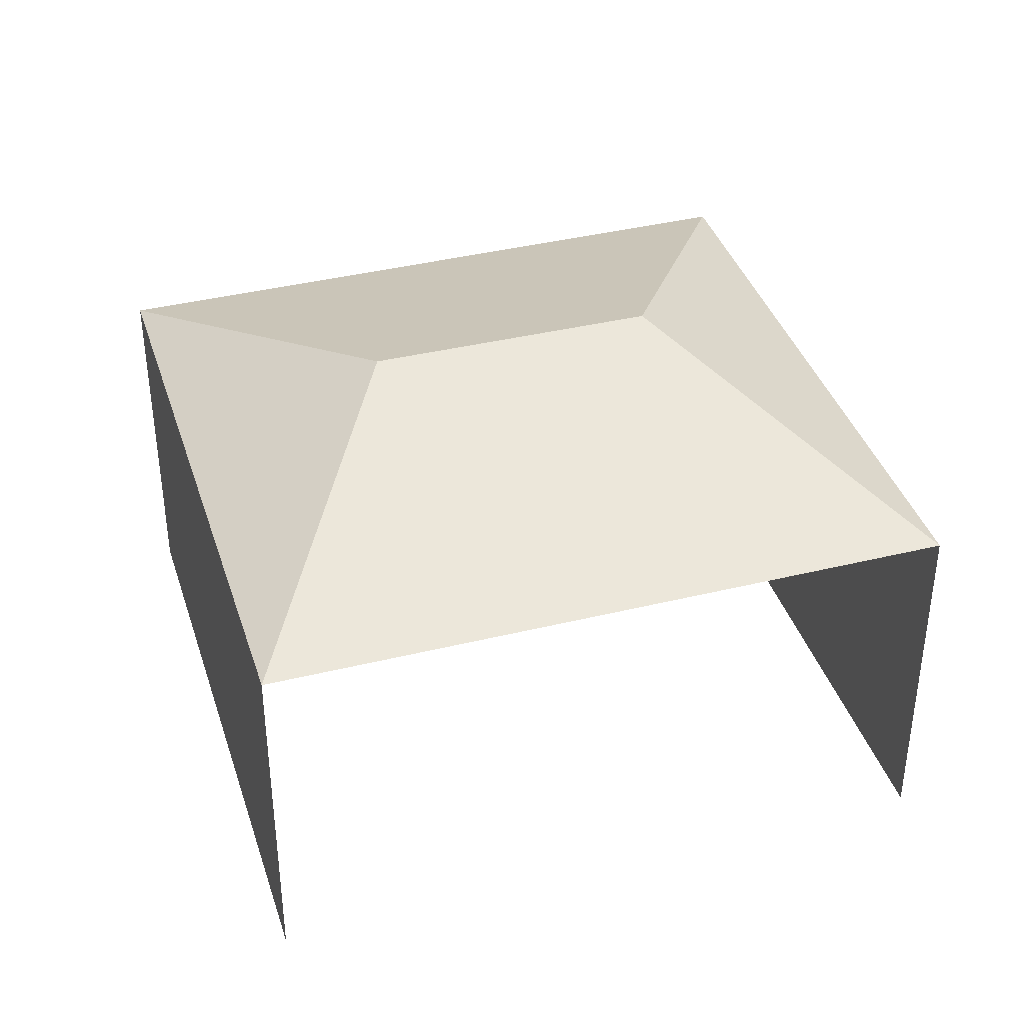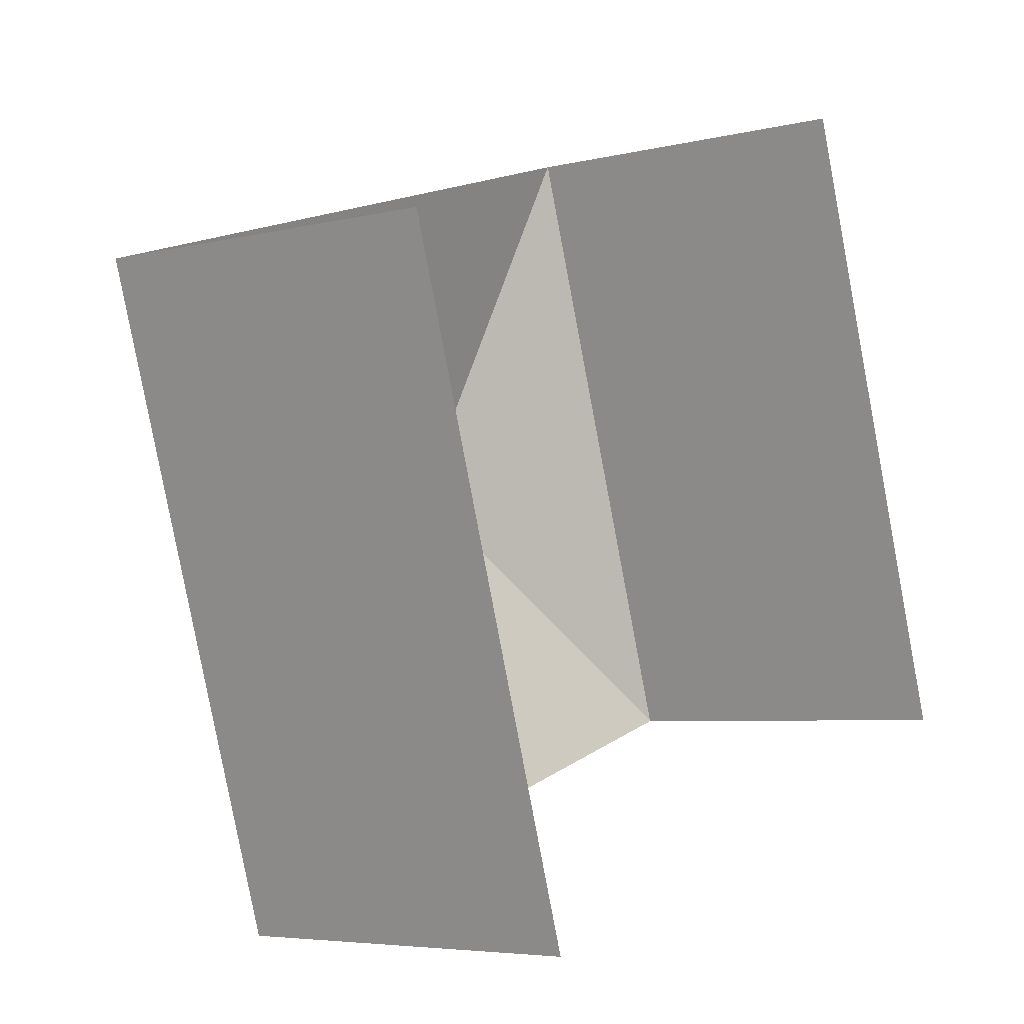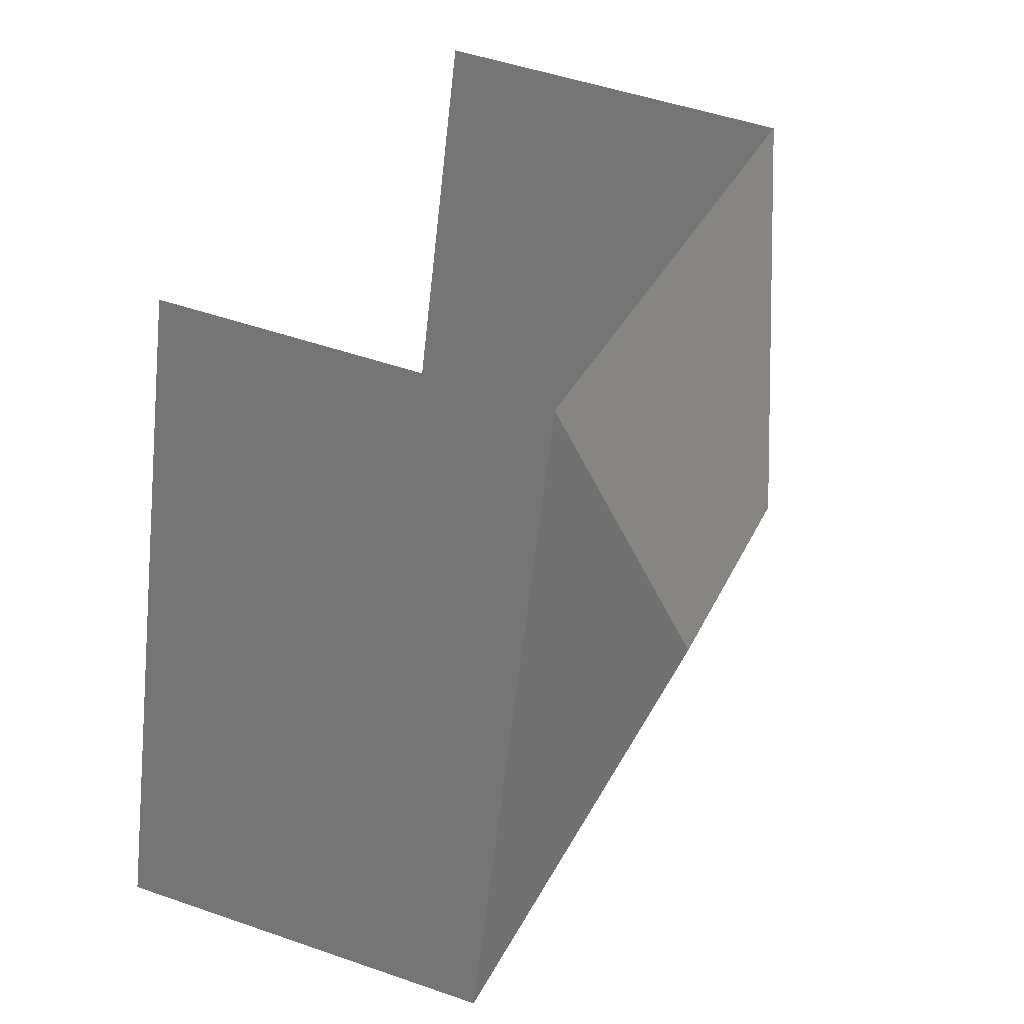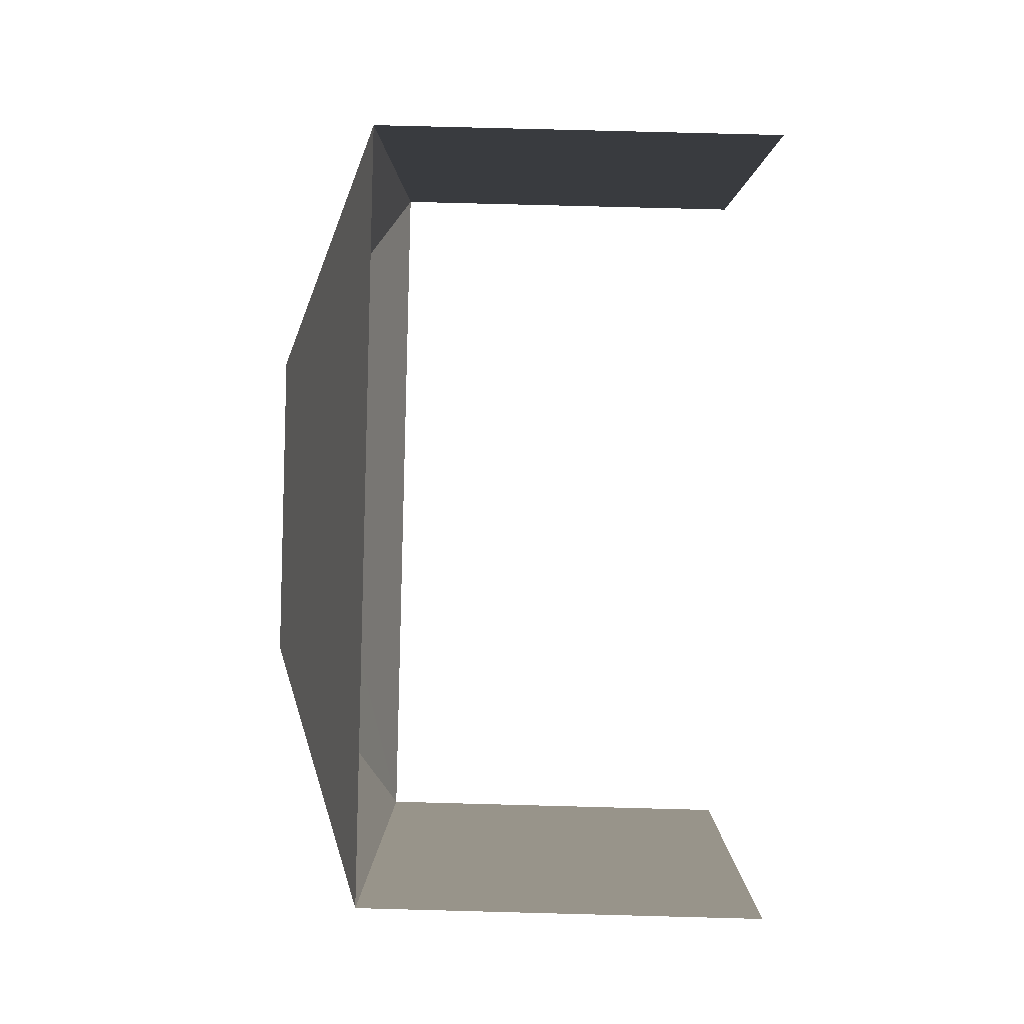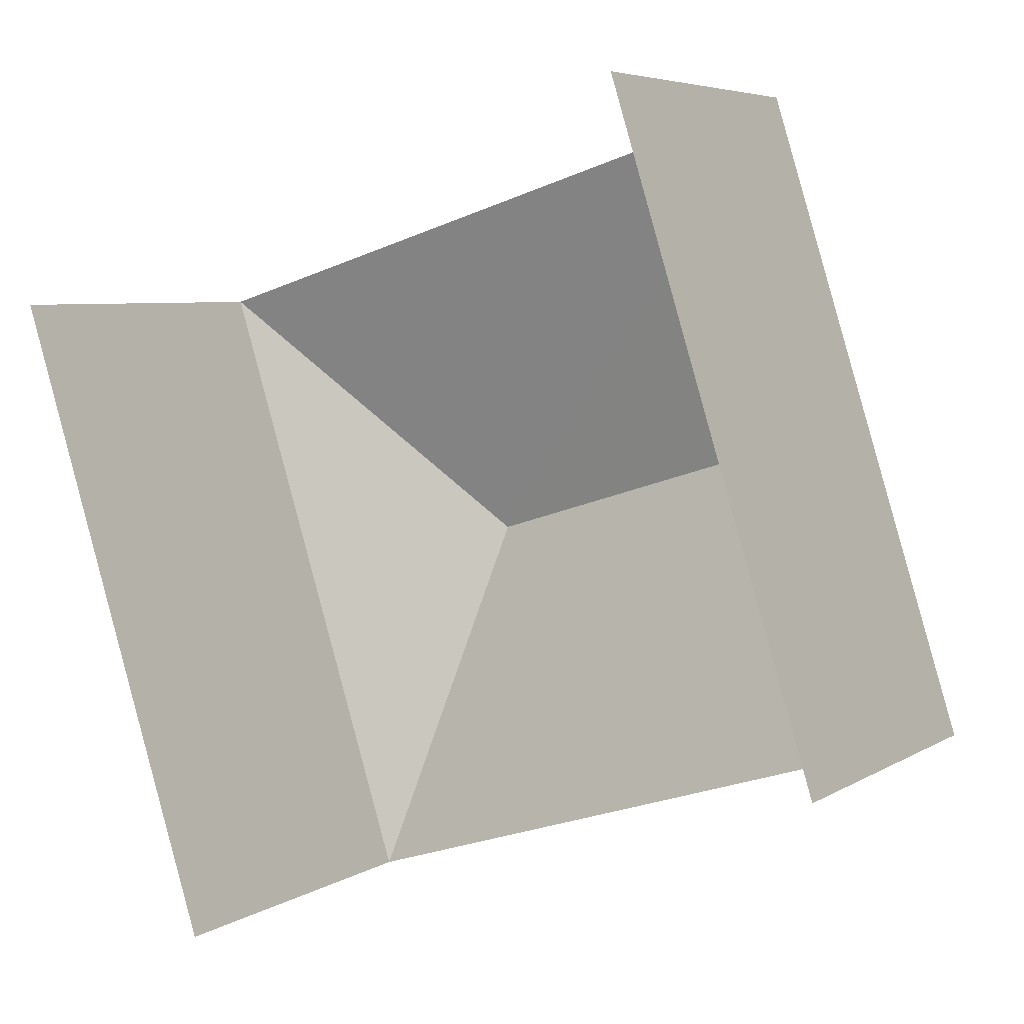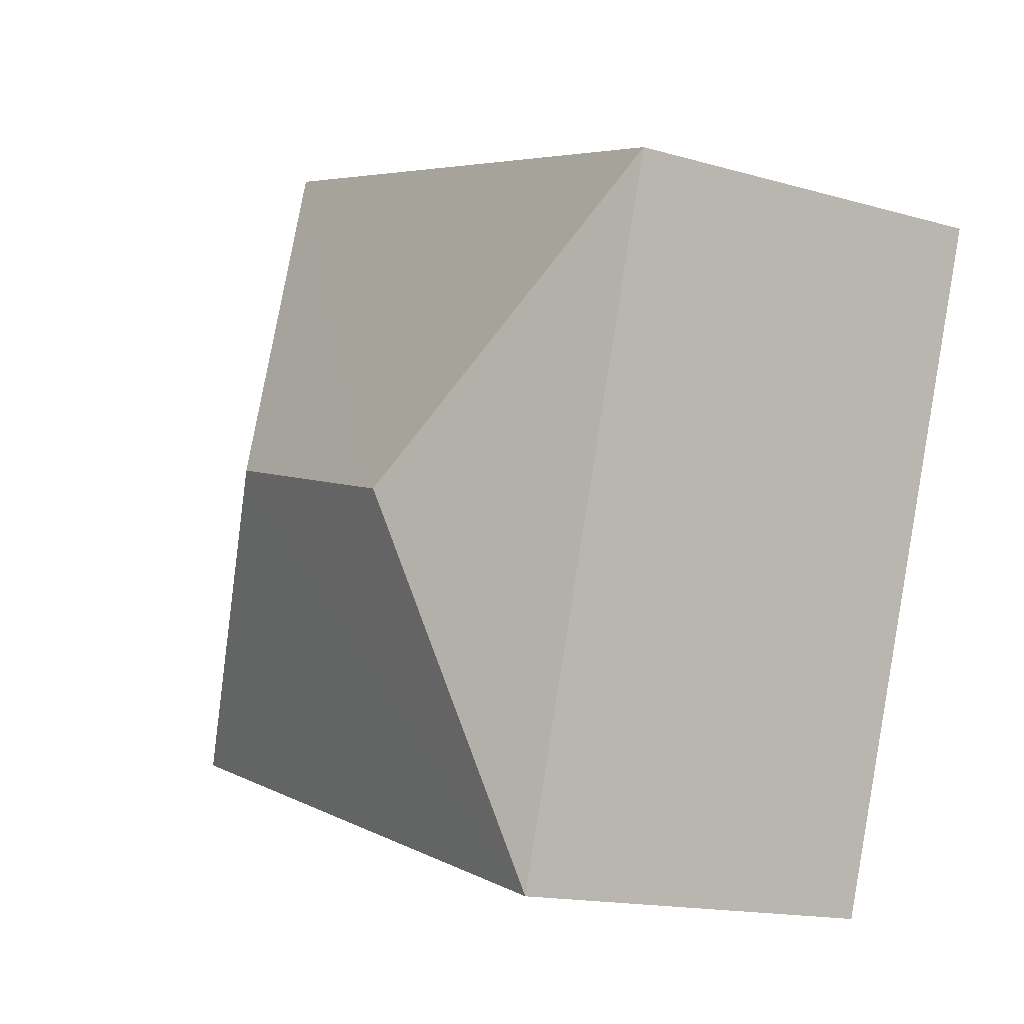
<metadata>
{"format":"obj","ext":"obj","renderer":"f3d","projection":"perspective","resolution":1024,"background":"white","views":[{"elev":38.7,"azim":-34.7,"up":"+Z"},{"elev":-5.2,"azim":127.9,"up":"+Y"},{"elev":48.3,"azim":-68.7,"up":"+Y"},{"elev":73.9,"azim":91.5,"up":"+Y"},{"elev":5.6,"azim":-150.4,"up":"+Y"},{"elev":-15.4,"azim":58.6,"up":"+Y"}]}
</metadata>
<code>
v -2.247e+05 -1.279e+05 14.31
v -2.247e+05 -1.279e+05 14.31
v -2.247e+05 -1.279e+05 14.31
v -2.247e+05 -1.279e+05 14.31
v -2.247e+05 -1.279e+05 22.26
v -2.247e+05 -1.279e+05 20.46
v -2.247e+05 -1.279e+05 20.46
v -2.247e+05 -1.279e+05 20.46
v -2.247e+05 -1.279e+05 22.26
v -2.247e+05 -1.279e+05 20.46
f 1 2 3
f 1 4 2
f 10 3 2
f 6 10 2
f 8 4 1
f 8 7 4
f 5 6 7
f 5 8 9
f 5 7 8
f 9 6 5
f 9 10 6
f 9 8 10
f 10 1 3
f 10 8 1
f 7 2 4
f 7 6 2

</code>
